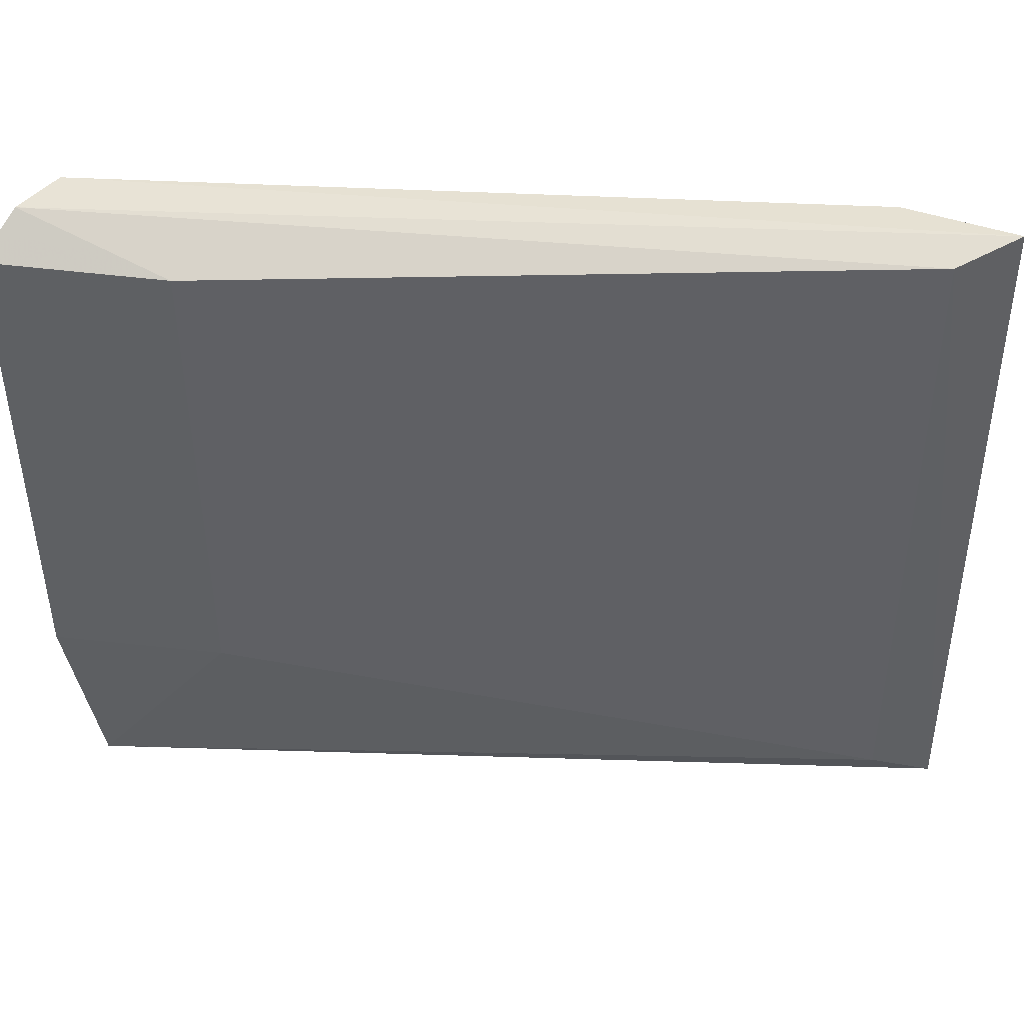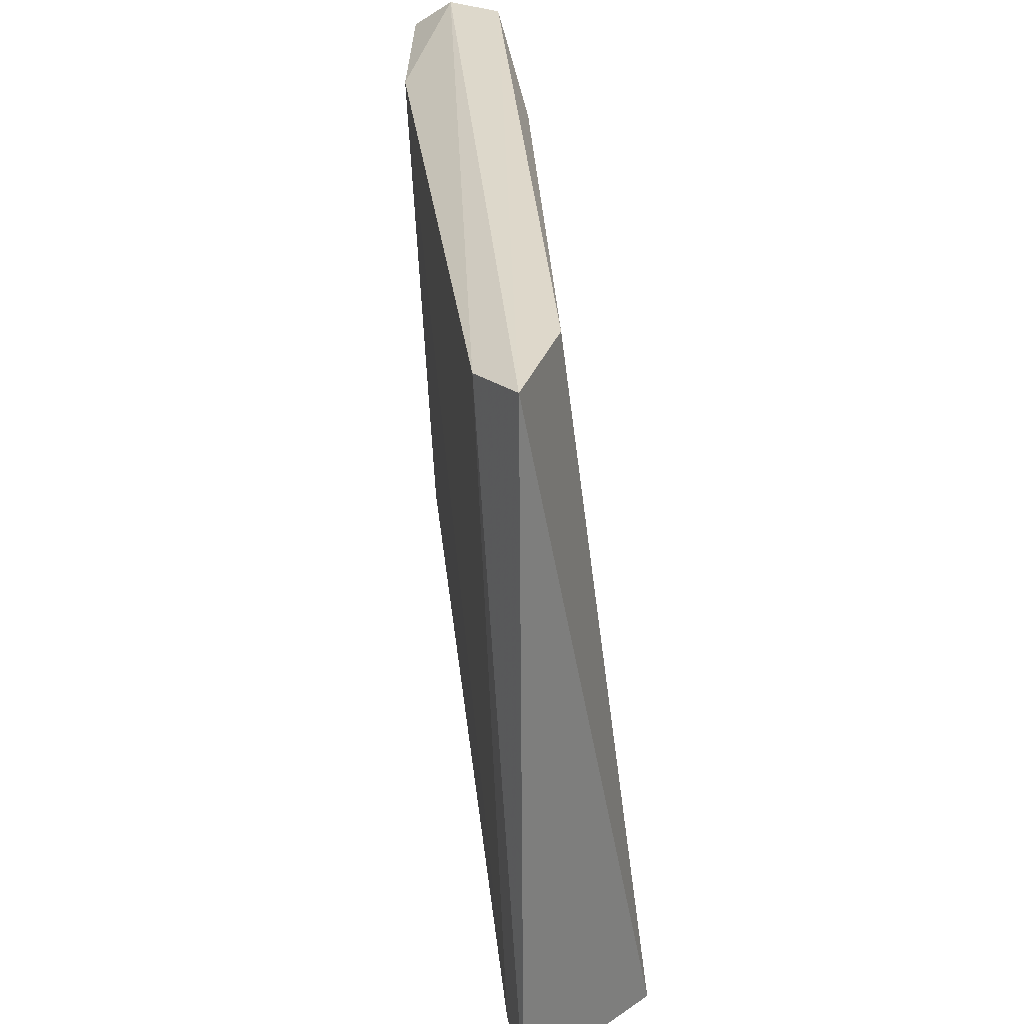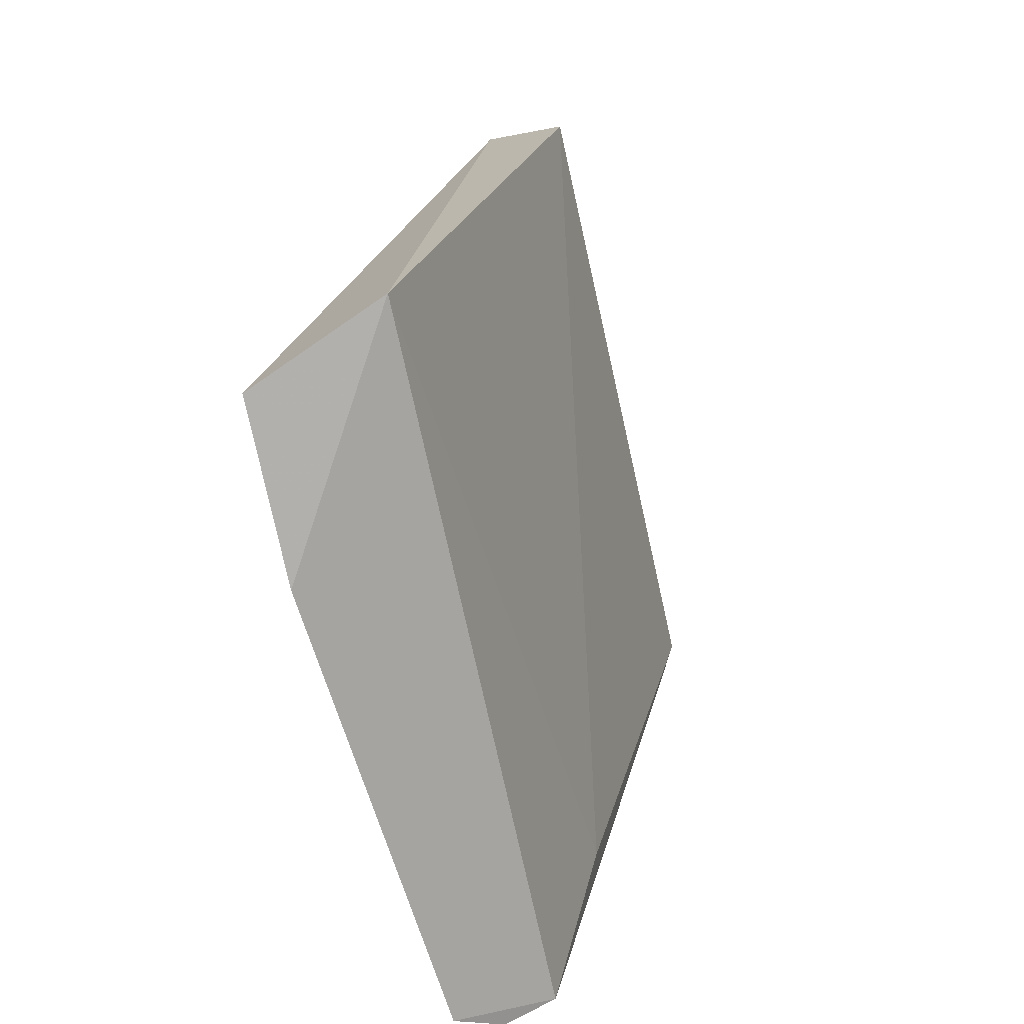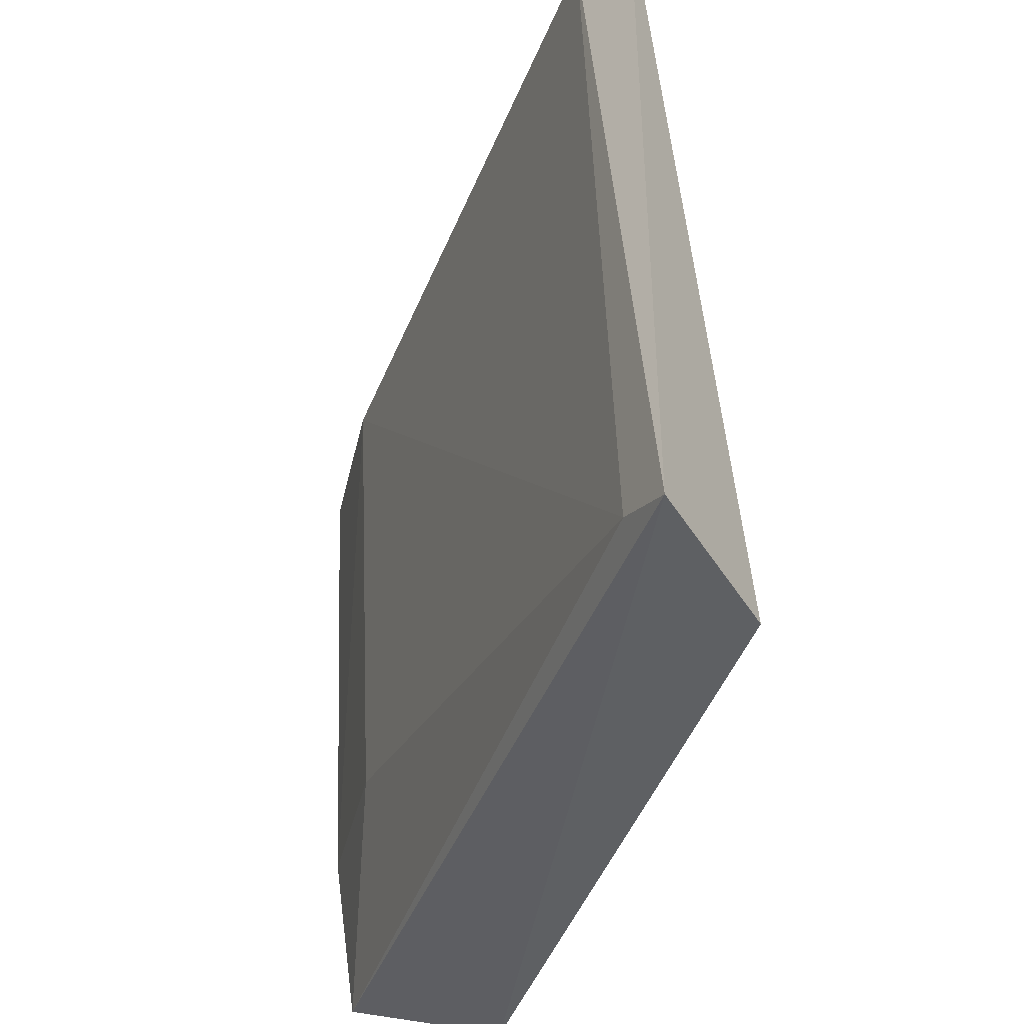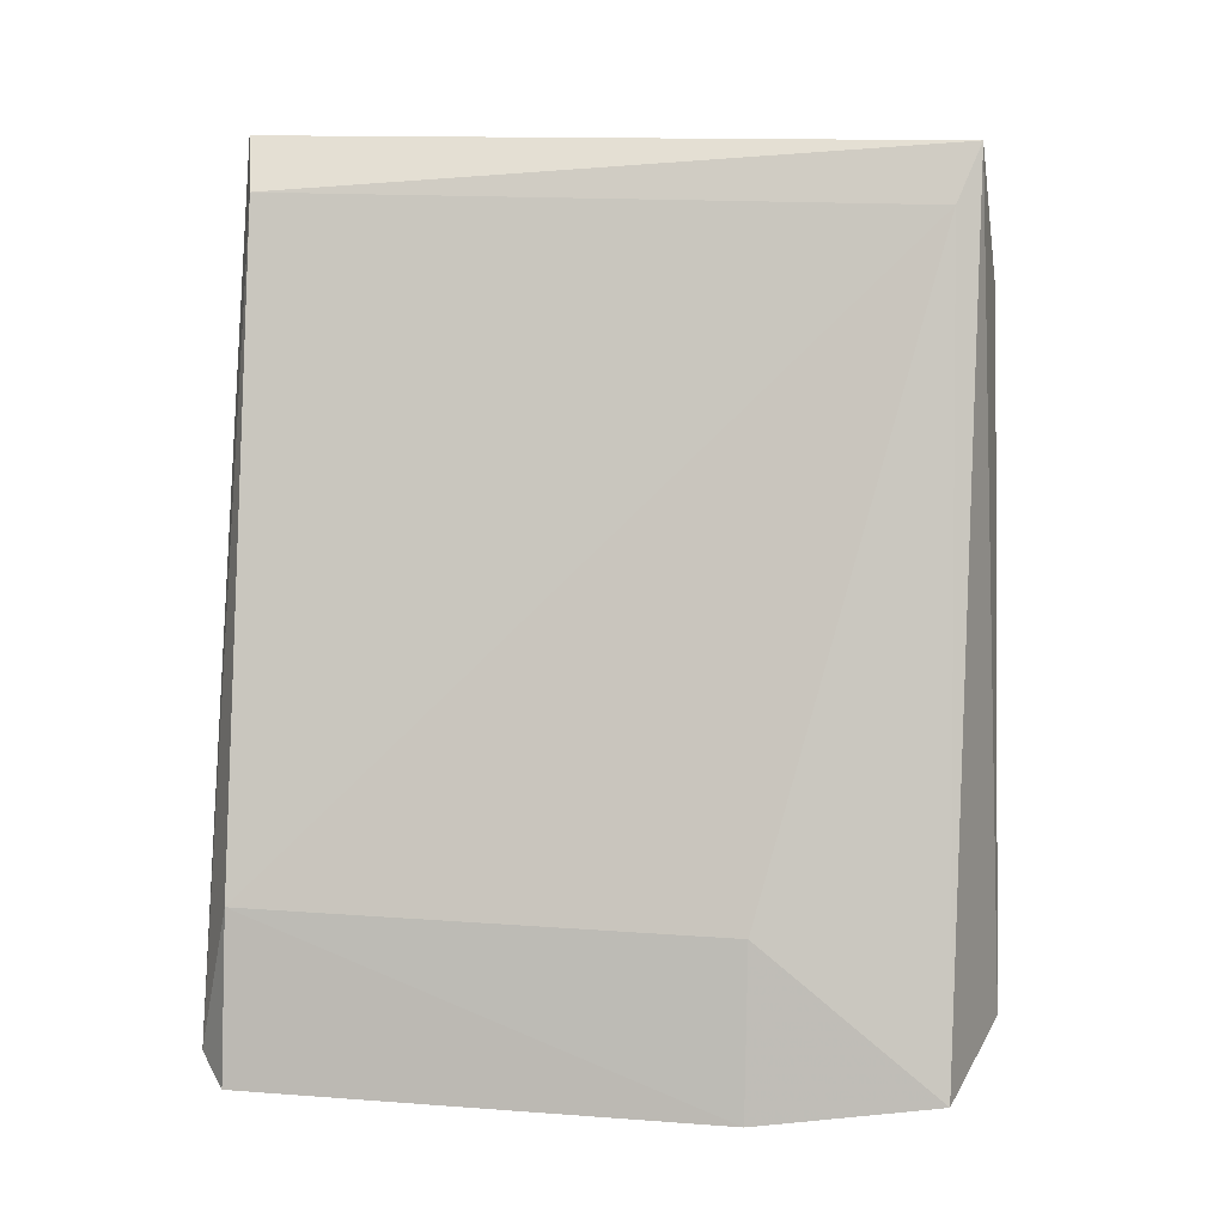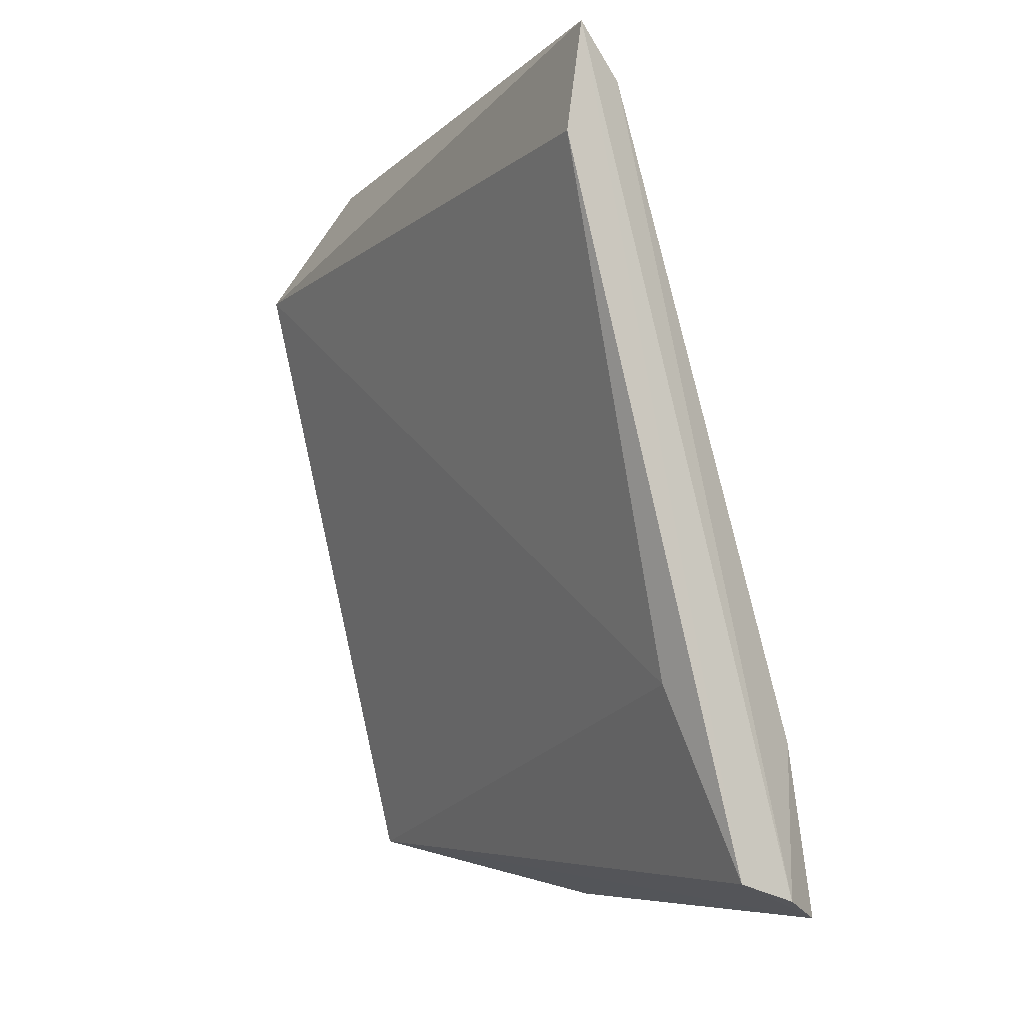
<metadata>
{"format":"obj","ext":"obj","renderer":"f3d","projection":"perspective","resolution":1024,"background":"white","views":[{"elev":42.7,"azim":107.3,"up":"+Z"},{"elev":31.1,"azim":-170.1,"up":"+Z"},{"elev":-69.1,"azim":-160.6,"up":"+Y"},{"elev":-38.8,"azim":176.2,"up":"+Z"},{"elev":12.6,"azim":100.8,"up":"+Y"},{"elev":-6.7,"azim":-22.6,"up":"+Y"}]}
</metadata>
<code>
v 0.2762 -0.1914 0.06937
v 0.2724 -0.1897 0.011
v 0.2552 -0.1211 0.01354
v 0.2535 -0.116 0.0723
v 0.2594 -0.187 0.007904
v 0.2574 -0.1205 0.07108
v 0.2721 -0.1771 0.02708
v 0.2745 -0.1919 0.02691
v 0.2678 -0.1882 0.07224
v 0.253 -0.1161 0.01164
v 0.2725 -0.1897 0.0723
v 0.274 -0.1766 0.06937
v 0.2449 -0.1286 0.01059
v 0.2522 -0.1257 0.07208
v 0.2623 -0.1716 0.06901
f 7 2 3
f 8 5 2
f 8 1 5
f 8 2 7
f 9 5 1
f 10 3 2
f 10 2 5
f 10 6 3
f 10 4 6
f 11 6 4
f 11 9 1
f 11 4 9
f 12 8 7
f 12 1 8
f 12 11 1
f 12 6 11
f 12 7 3
f 12 3 6
f 13 10 5
f 13 4 10
f 14 9 4
f 14 4 13
f 15 13 5
f 15 5 9
f 15 14 13
f 15 9 14

</code>
